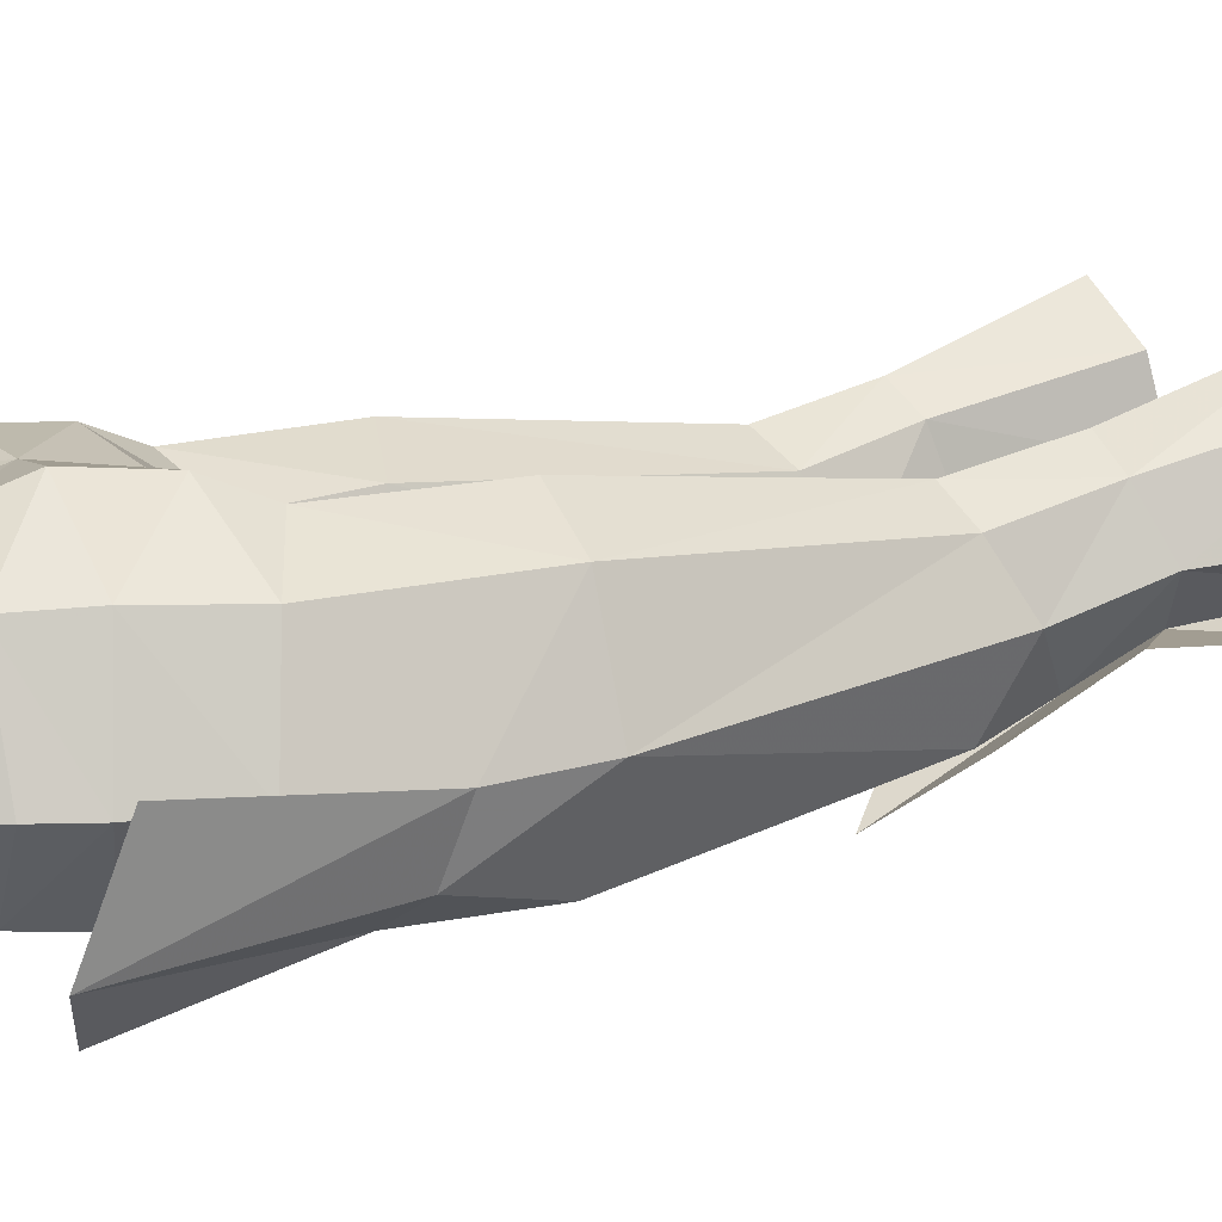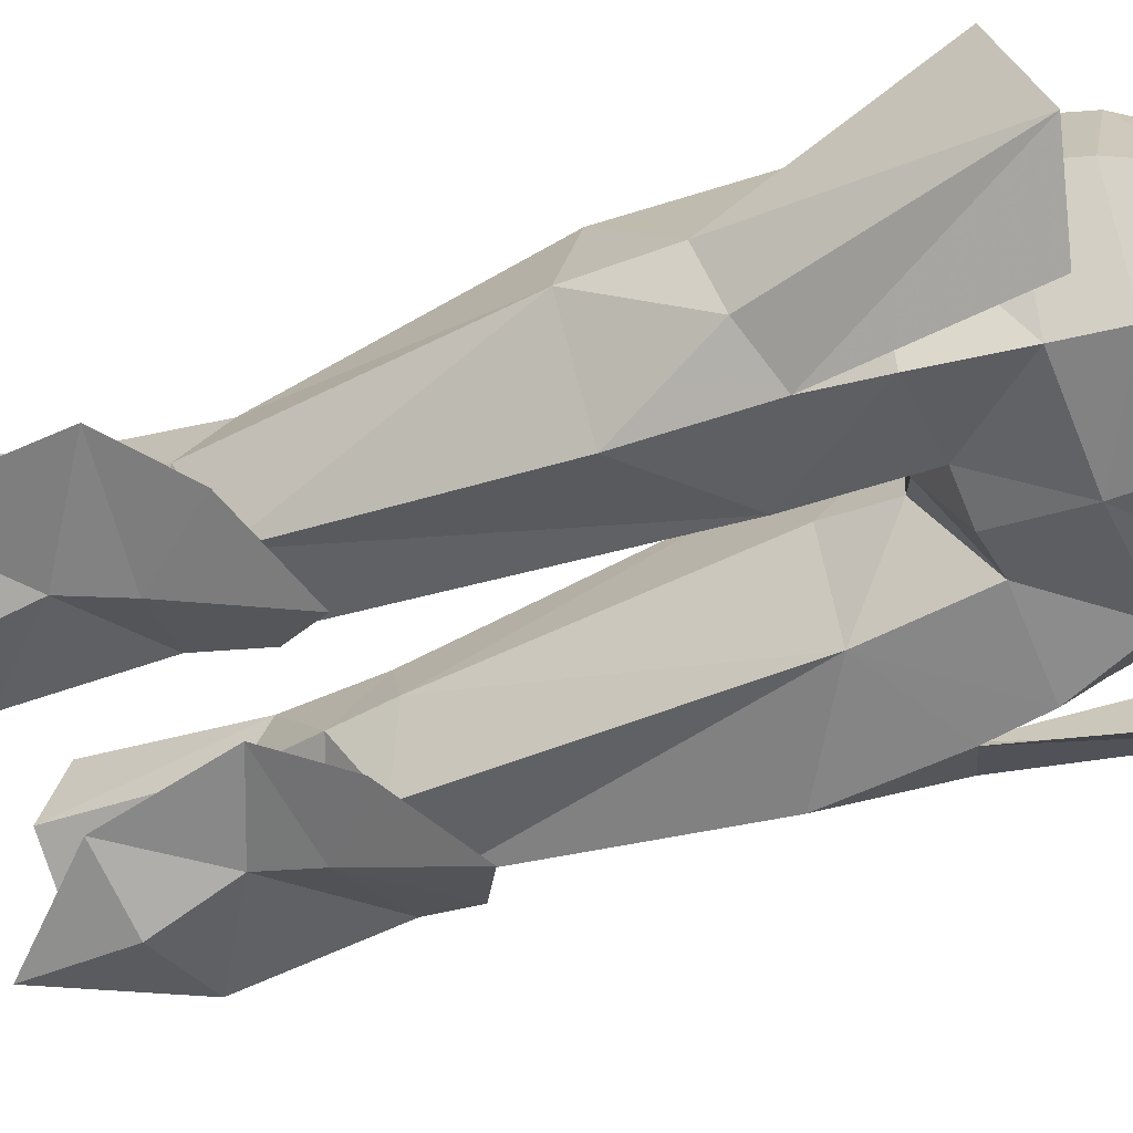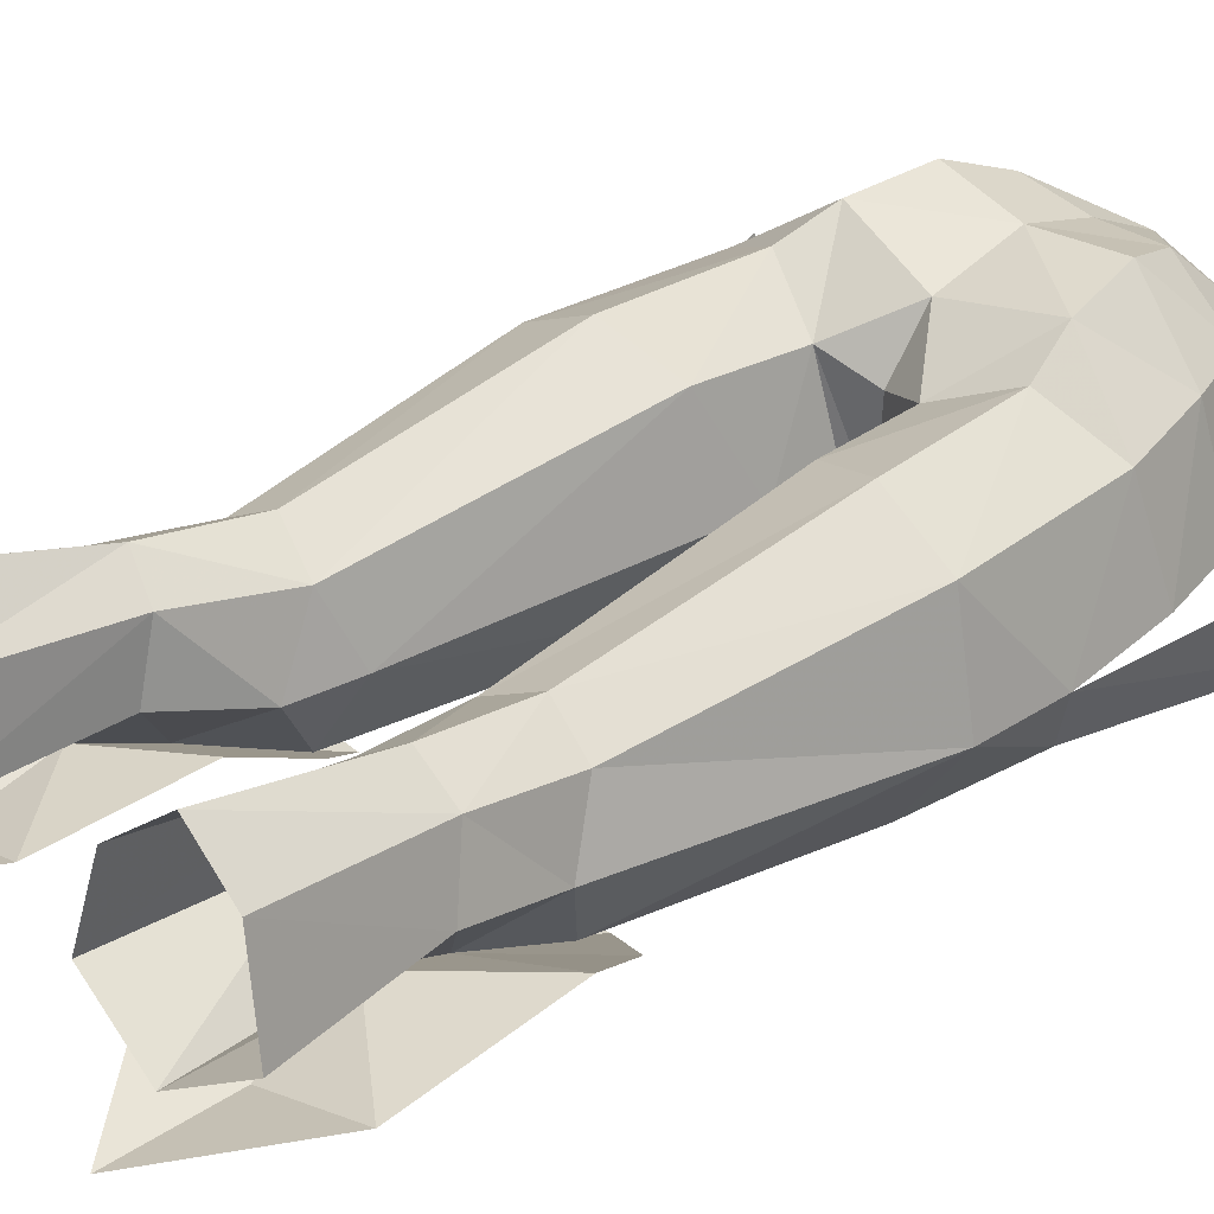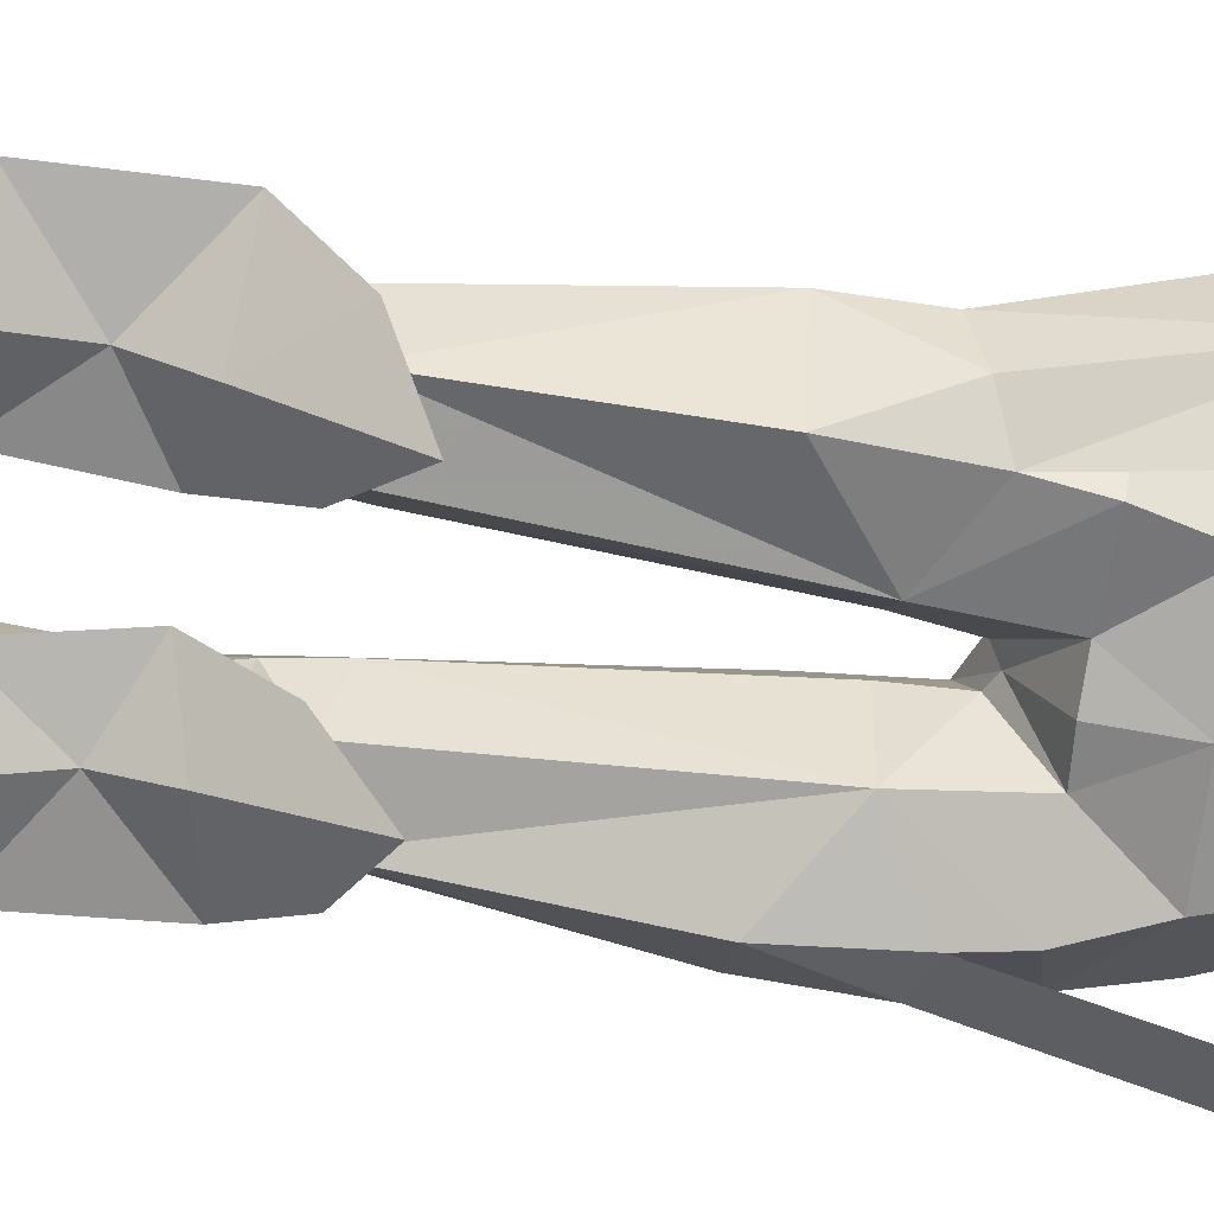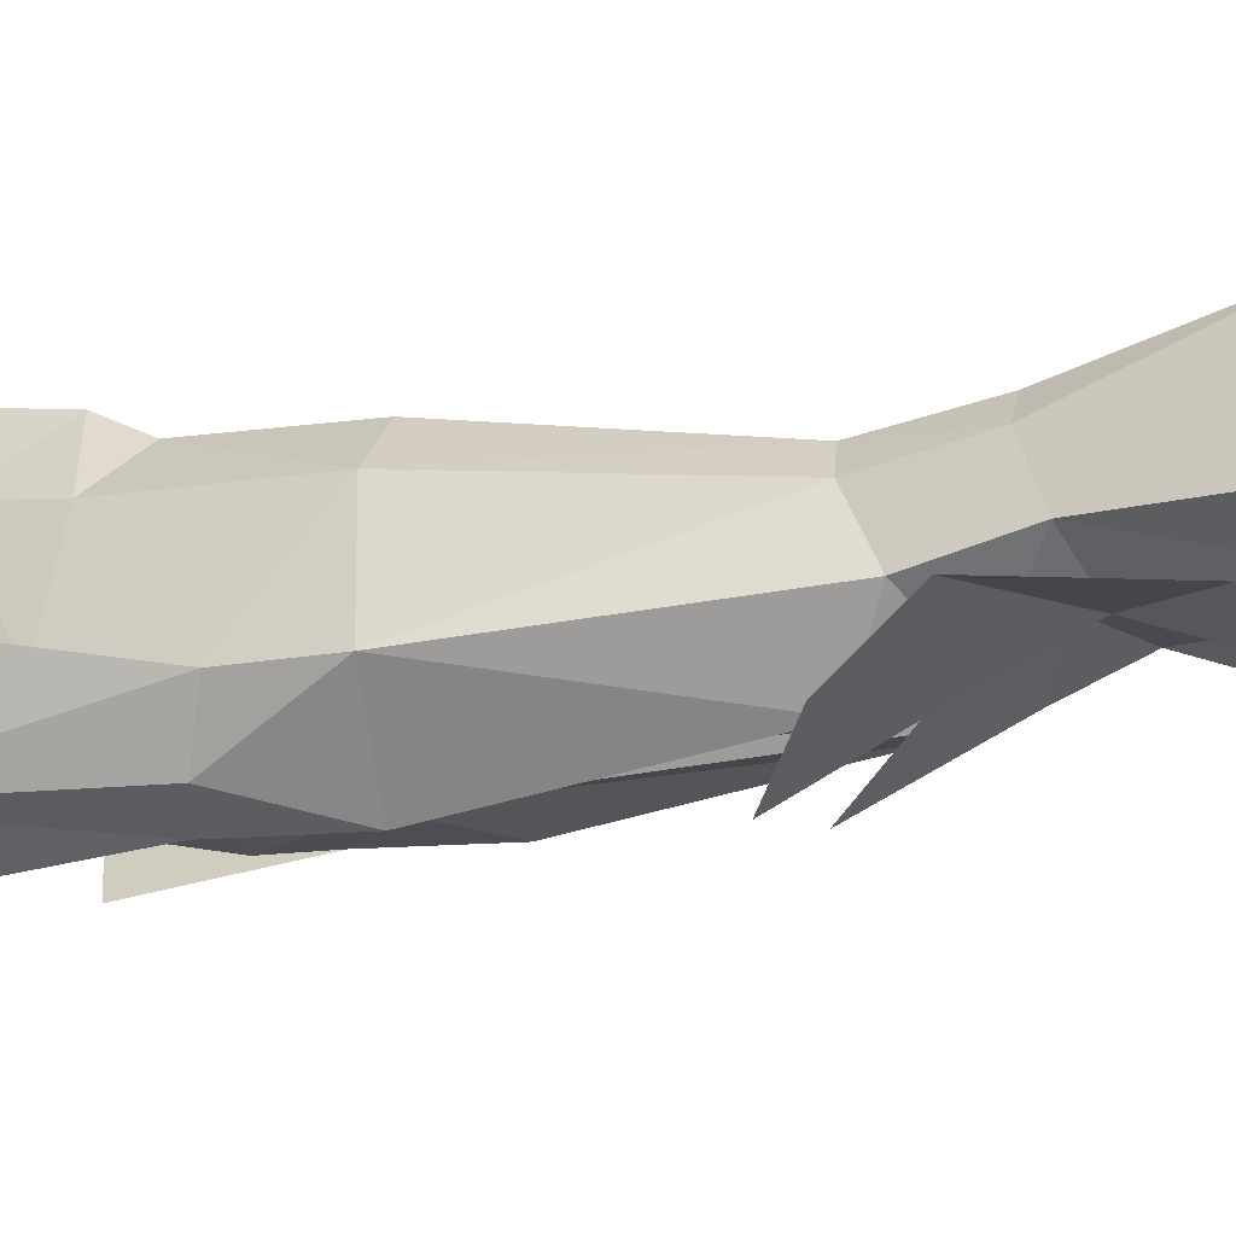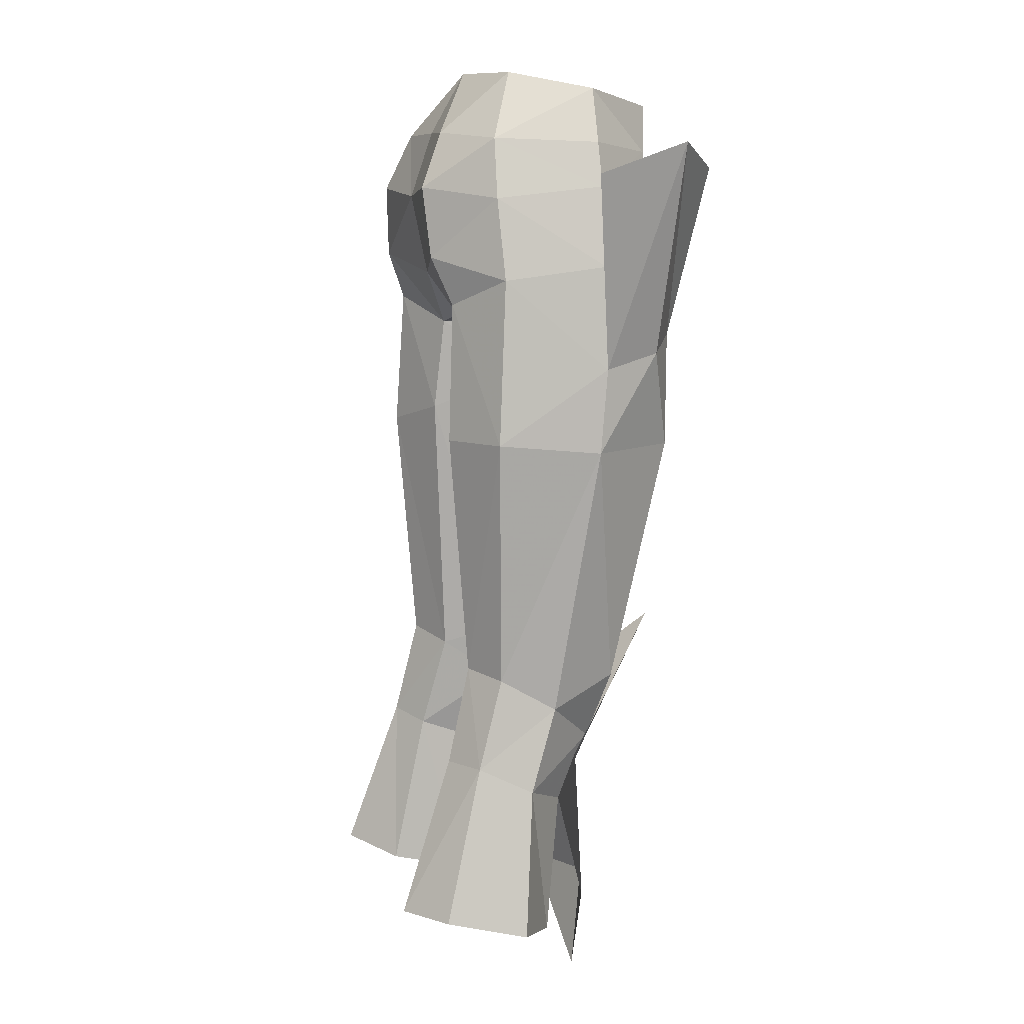
<metadata>
{"format":"obj","ext":"obj","renderer":"f3d","projection":"perspective","resolution":1024,"background":"white","views":[{"elev":11.5,"azim":64.3,"up":"+Y"},{"elev":-52.9,"azim":-64.4,"up":"+Y"},{"elev":37.1,"azim":-133.1,"up":"+Y"},{"elev":-72.2,"azim":-96.3,"up":"+Y"},{"elev":-4.5,"azim":103.9,"up":"+Y"},{"elev":9.0,"azim":-107.0,"up":"+Z"}]}
</metadata>
<code>
g robber_trousers_female_52100
v 4.664 -2.333 29.06
v 2.982 0.5286 27.2
v 2.069 -0.4434 30.2
v 4.891 -1.046 26.51
v 5.886 1.716 31.91
v 7.952 -1.74 41.28
v 6.899 2.061 41.58
v 6.588 -0.3408 30.76
v 4.119 -5.178 50.77
v 7.5 -2.083 48.51
v 5.101 -5.467 47.8
v 3.599 -4.996 53.01
v 6.144 -2.177 53.32
v 6.744 -2.202 51.58
v 2.624 1.769 31.69
v 4.44 3.442 41.58
v 1.992 2.345 42.29
v 4.318 2.654 32.15
v 2.766 1.137 21.22
v 5.394 -0.4132 21.08
v 2.115 -4.622 43.86
v 5.708 -5.286 41.31
v 5.545 -3.089 31.78
v 6.824 0.6852 27.44
v 5.071 5.639 22.36
v 6.034 2.669 28.33
v 4.536 3.552 28.36
v 6.905 4.25 22.3
v -0.005129 -2.119 46.53
v 1.754 -4.708 47.92
v 0.6089 -1.87 46.18
v -0.005129 -4.997 47.84
v 7.895 1.249 21.78
v 3.044 -5.191 54.87
v -0.005128 -5.836 54.33
v 5.393 -5.442 45.72
v 7.906 -2.025 44.55
v 7.141 -4.321 45.09
v 0.6089 -1.87 46.18
v 0.8297 -1.224 43.81
v 1.69 1.991 45.97
v 4.054 3.182 46.95
v 3.581 3.931 48.81
v 4.867 1.668 53.48
v -0.005129 -2.119 46.53
v 3.244 2.647 27.96
v 3.202 3.964 21.79
v -0.005129 -5.587 50.75
v 5.685 1.797 51.14
v 2.917 -2.999 31.65
v 1.783 -0.5736 32.47
v 2.982 0.5286 27.2
v 2.069 -0.4434 30.2
v 0.8297 -1.224 43.81
v 6.397 1.67 47.97
v 2.403 3.202 53.74
v -0.005129 3.808 51.24
v 3.059 4.133 51.57
v -0.005129 3.152 48.12
v -0.005129 1.206 46.64
v 4.998 -2.337 55.44
v 3.361 0.6361 56.1
v -0.005129 1.56 56.21
v -0.005129 2.931 53.8
v 5.393 -5.442 45.72
v 6.52 -6.713 52.33
v 9.043 -4.771 53.27
v 7.906 -2.025 44.55
v 9.608 -1.067 52.04
v 7.141 -4.321 45.09
v 4.891 -1.046 26.51
v 1.541 -0.3924 28.23
v 4.664 -2.333 29.06
v 7.046 -2.809 32.26
v 8.588 -0.5133 29.49
v 4.664 -2.333 29.06
v 2.196 -2.633 31.44
v 4.225 -5.072 33.96
v 7.046 -2.809 32.26
v 2.218 -0.825 23.3
v 8.695 -0.7805 23.72
v 5.18 -1.938 23.43
v 5.353 -1.512 19.45
v 2.196 -2.633 31.44
v 1.783 -0.5736 32.47
v 2.766 1.137 21.22
v -4.674 -2.333 29.06
v -2.079 -0.4434 30.2
v -2.992 0.5286 27.2
v -4.901 -1.047 26.51
v -5.897 1.716 31.91
v -6.909 2.061 41.58
v -7.962 -1.74 41.28
v -6.599 -0.3408 30.76
v -4.134 -5.166 50.99
v -5.057 -5.596 48.02
v -7.51 -2.083 48.51
v -3.609 -4.996 53.01
v -6.776 -2.15 51.59
v -6.154 -2.177 53.32
v -2.634 1.769 31.69
v -2.002 2.345 42.29
v -4.45 3.442 41.58
v -4.329 2.654 32.15
v -2.776 1.137 21.22
v -5.404 -0.4132 21.08
v -2.125 -4.622 43.86
v -5.556 -3.089 31.78
v -5.718 -5.286 41.31
v -6.834 0.6852 27.44
v -5.081 5.639 22.36
v -4.546 3.552 28.36
v -6.044 2.669 28.33
v -6.915 4.25 22.3
v -0.6192 -1.874 46.18
v -1.764 -4.71 47.93
v -7.905 1.249 21.78
v -3.054 -5.191 54.87
v -5.403 -5.442 45.72
v -7.151 -4.321 45.09
v -7.916 -2.025 44.55
v -0.6192 -1.874 46.18
v -1.7 1.991 45.97
v -0.8399 -1.224 43.81
v -3.592 3.931 48.81
v -4.064 3.182 46.95
v -4.877 1.67 53.48
v -3.212 3.964 21.79
v -3.254 2.647 27.96
v -5.695 1.797 51.14
v -1.793 -0.5736 32.47
v -2.927 -2.999 31.65
v -2.992 0.5286 27.2
v -2.079 -0.4434 30.2
v -0.8399 -1.224 43.81
v -6.407 1.67 47.97
v -2.414 3.202 53.74
v -3.069 4.133 51.57
v -5.009 -2.337 55.44
v -3.371 0.6361 56.1
v -5.403 -5.442 45.72
v -9.054 -4.771 53.27
v -6.53 -6.713 52.33
v -7.916 -2.025 44.55
v -9.619 -1.067 52.04
v -7.151 -4.321 45.09
v -4.901 -1.047 26.51
v -4.674 -2.333 29.06
v -1.551 -0.3924 28.23
v -8.599 -0.5133 29.49
v -7.056 -2.809 32.26
v -4.674 -2.333 29.06
v -4.236 -5.072 33.96
v -2.206 -2.633 31.44
v -7.056 -2.809 32.26
v -2.228 -0.825 23.3
v -8.705 -0.7805 23.72
v -5.19 -1.938 23.43
v -5.364 -1.512 19.45
v -2.206 -2.633 31.44
v -1.793 -0.5736 32.47
v -2.776 1.137 21.22
f 2 1 3
f 4 1 2
f 6 5 7
f 8 5 6
f 10 9 11
f 13 12 14
f 16 15 17
f 18 15 16
f 2 19 20
f 2 20 4
f 22 21 23
f 1 24 8
f 4 24 1
f 26 25 27
f 28 25 26
f 24 4 20
f 26 18 5
f 27 18 26
f 18 7 5
f 16 7 18
f 30 29 31
f 32 29 30
f 24 28 26
f 33 28 24
f 12 34 35
f 37 36 38
f 10 36 37
f 11 36 10
f 20 33 24
f 36 21 22
f 40 39 41
f 40 41 17
f 26 5 8
f 8 24 26
f 42 41 43
f 41 42 17
f 44 13 14
f 45 41 39
f 11 21 36
f 37 38 6
f 46 27 47
f 25 47 27
f 9 48 30
f 49 44 14
f 50 21 51
f 6 22 23
f 18 27 15
f 46 52 53
f 8 6 23
f 51 21 54
f 37 55 10
f 21 30 31
f 11 30 21
f 57 56 58
f 38 36 22
f 57 43 59
f 55 7 42
f 16 42 7
f 54 21 31
f 45 60 41
f 12 61 34
f 13 61 12
f 44 62 61
f 48 32 30
f 56 63 62
f 64 63 56
f 64 56 57
f 48 9 12
f 48 12 35
f 13 44 61
f 50 51 3
f 66 65 67
f 67 68 69
f 65 70 67
f 70 68 67
f 72 71 73
f 74 73 75
f 77 76 78
f 79 78 76
f 80 71 72
f 81 75 71
f 83 82 80
f 83 81 82
f 84 72 73
f 75 73 71
f 82 71 80
f 82 81 71
f 42 43 55
f 37 7 55
f 57 58 43
f 55 49 10
f 49 14 10
f 14 12 9
f 58 49 43
f 58 44 49
f 56 44 58
f 56 62 44
f 59 43 41
f 43 49 55
f 17 85 40
f 15 85 17
f 85 15 53
f 15 27 46
f 15 46 53
f 52 46 86
f 47 86 46
f 14 9 10
f 11 9 30
f 17 42 16
f 37 6 7
f 6 38 22
f 8 23 1
f 23 21 50
f 23 50 1
f 1 50 3
f 60 59 41
f 88 87 89
f 89 87 90
f 92 91 93
f 93 91 94
f 96 95 97
f 99 98 100
f 102 101 103
f 103 101 104
f 106 105 89
f 90 106 89
f 108 107 109
f 94 110 87
f 87 110 90
f 112 111 113
f 113 111 114
f 106 90 110
f 91 104 113
f 113 104 112
f 91 92 104
f 104 92 103
f 115 29 116
f 116 29 32
f 113 114 110
f 110 114 117
f 35 118 98
f 120 119 121
f 121 119 97
f 97 119 96
f 110 117 106
f 109 107 119
f 123 122 124
f 102 123 124
f 94 91 113
f 113 110 94
f 125 123 126
f 102 126 123
f 99 100 127
f 122 123 45
f 119 107 96
f 93 120 121
f 128 112 129
f 112 128 111
f 116 48 95
f 99 127 130
f 131 107 132
f 108 109 93
f 101 112 104
f 134 133 129
f 108 93 94
f 135 107 131
f 97 136 121
f 115 116 107
f 107 116 96
f 138 137 57
f 109 119 120
f 59 125 57
f 126 92 136
f 92 126 103
f 115 107 135
f 123 60 45
f 118 139 98
f 98 139 100
f 139 140 127
f 116 32 48
f 140 63 137
f 137 63 64
f 57 137 64
f 98 95 48
f 35 98 48
f 139 127 100
f 88 131 132
f 142 141 143
f 145 144 142
f 142 146 141
f 142 144 146
f 148 147 149
f 150 148 151
f 153 152 154
f 152 153 155
f 149 147 156
f 147 150 157
f 156 158 159
f 158 157 159
f 148 149 160
f 147 148 150
f 156 147 158
f 147 157 158
f 136 125 126
f 136 92 121
f 125 138 57
f 97 130 136
f 97 99 130
f 95 98 99
f 125 130 138
f 130 127 138
f 138 127 137
f 127 140 137
f 123 125 59
f 136 130 125
f 124 161 102
f 102 161 101
f 134 101 161
f 129 112 101
f 134 129 101
f 162 129 133
f 129 162 128
f 97 95 99
f 116 95 96
f 103 126 102
f 92 93 121
f 109 120 93
f 87 108 94
f 132 107 108
f 87 132 108
f 88 132 87
f 123 59 60

</code>
